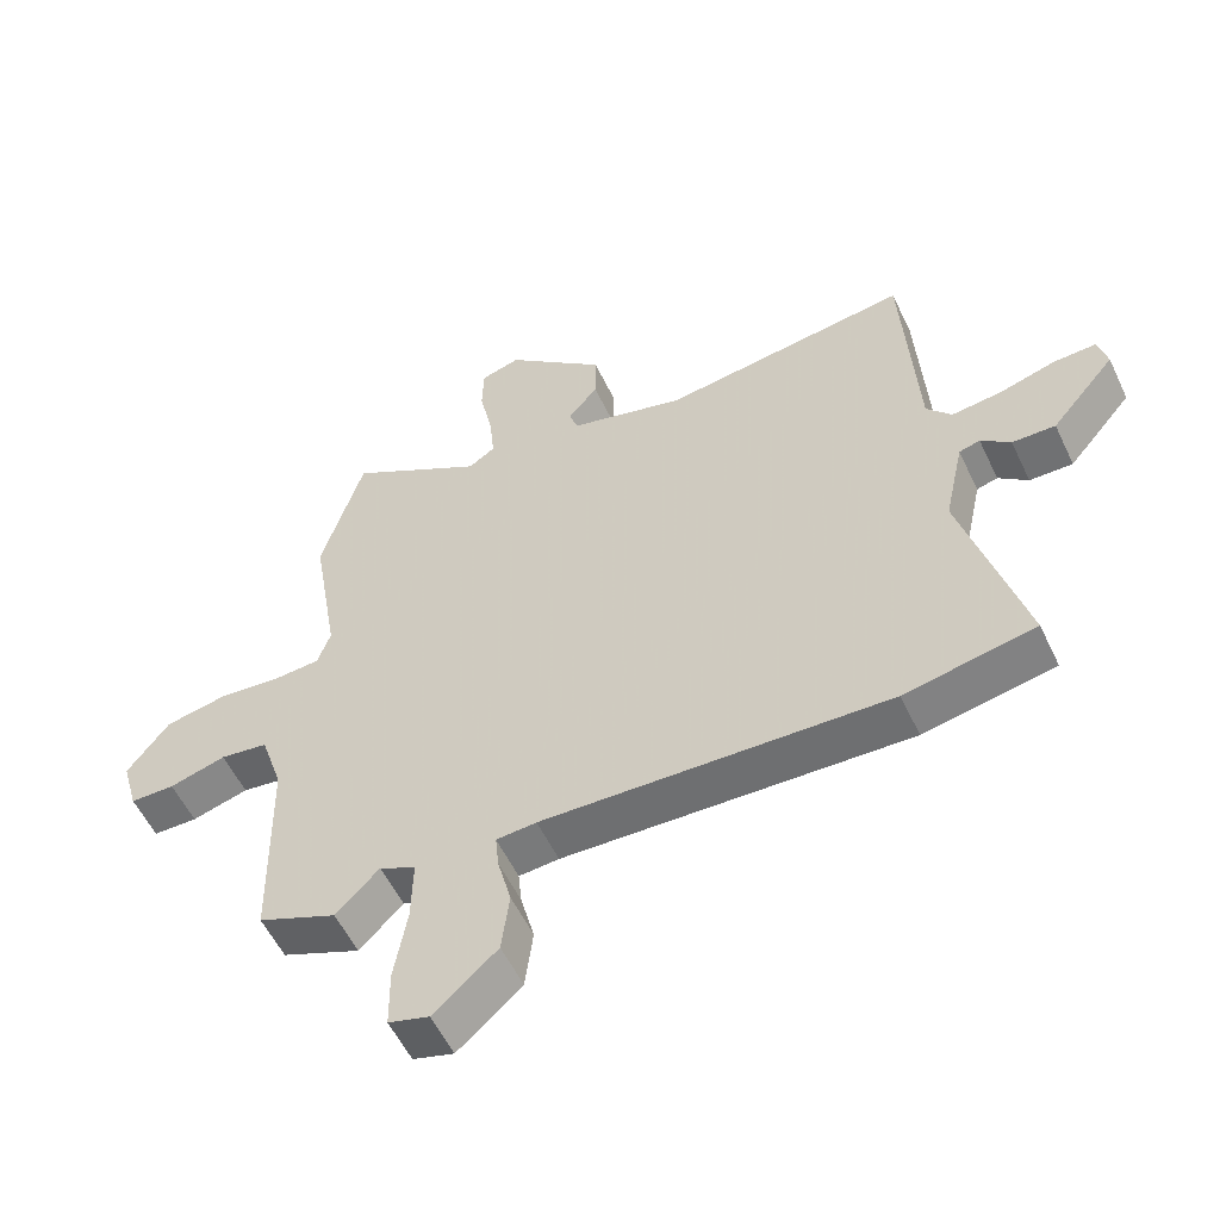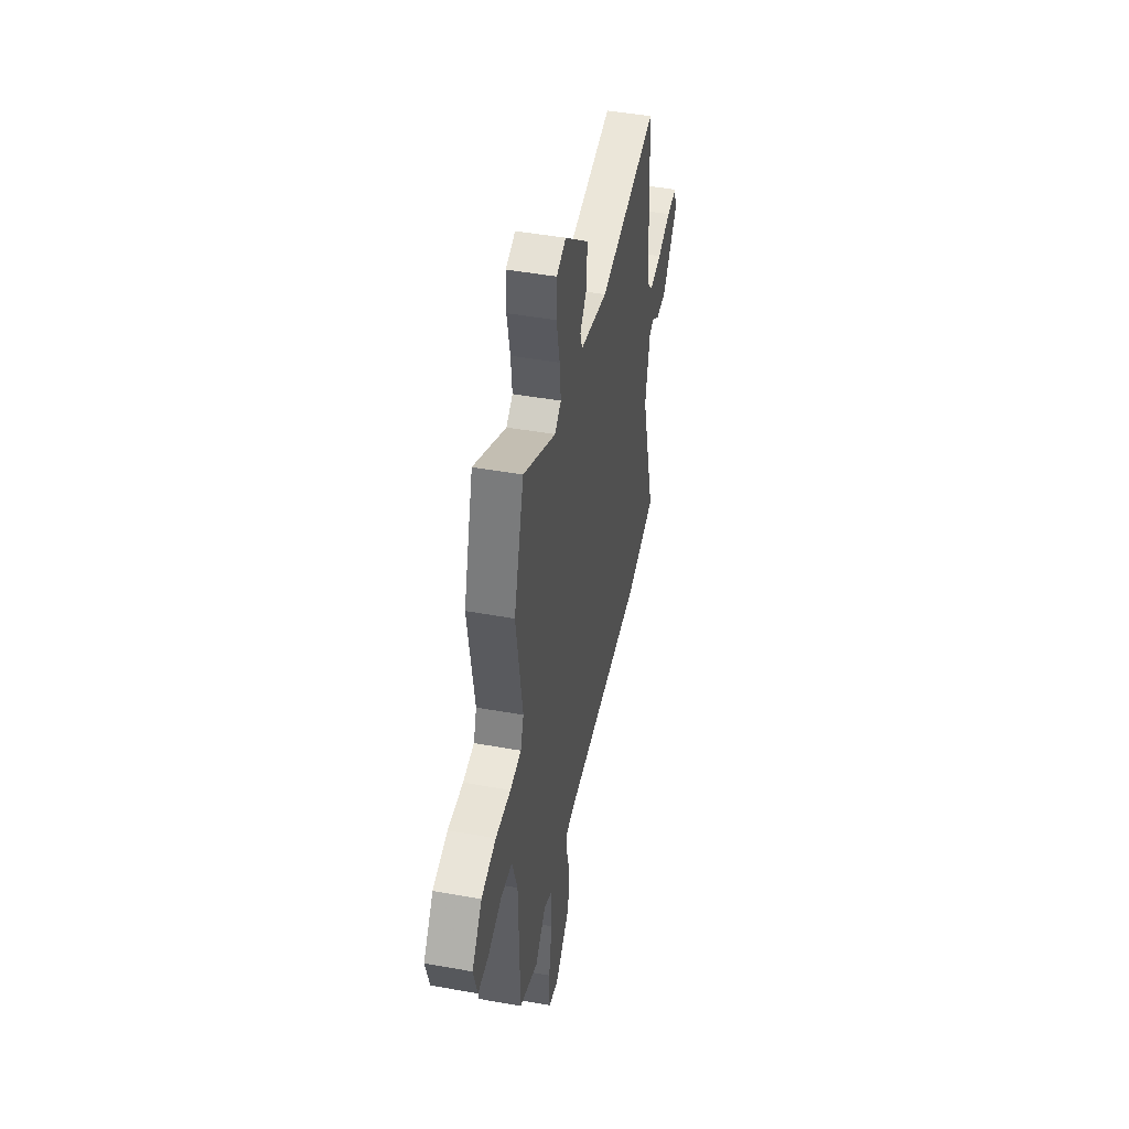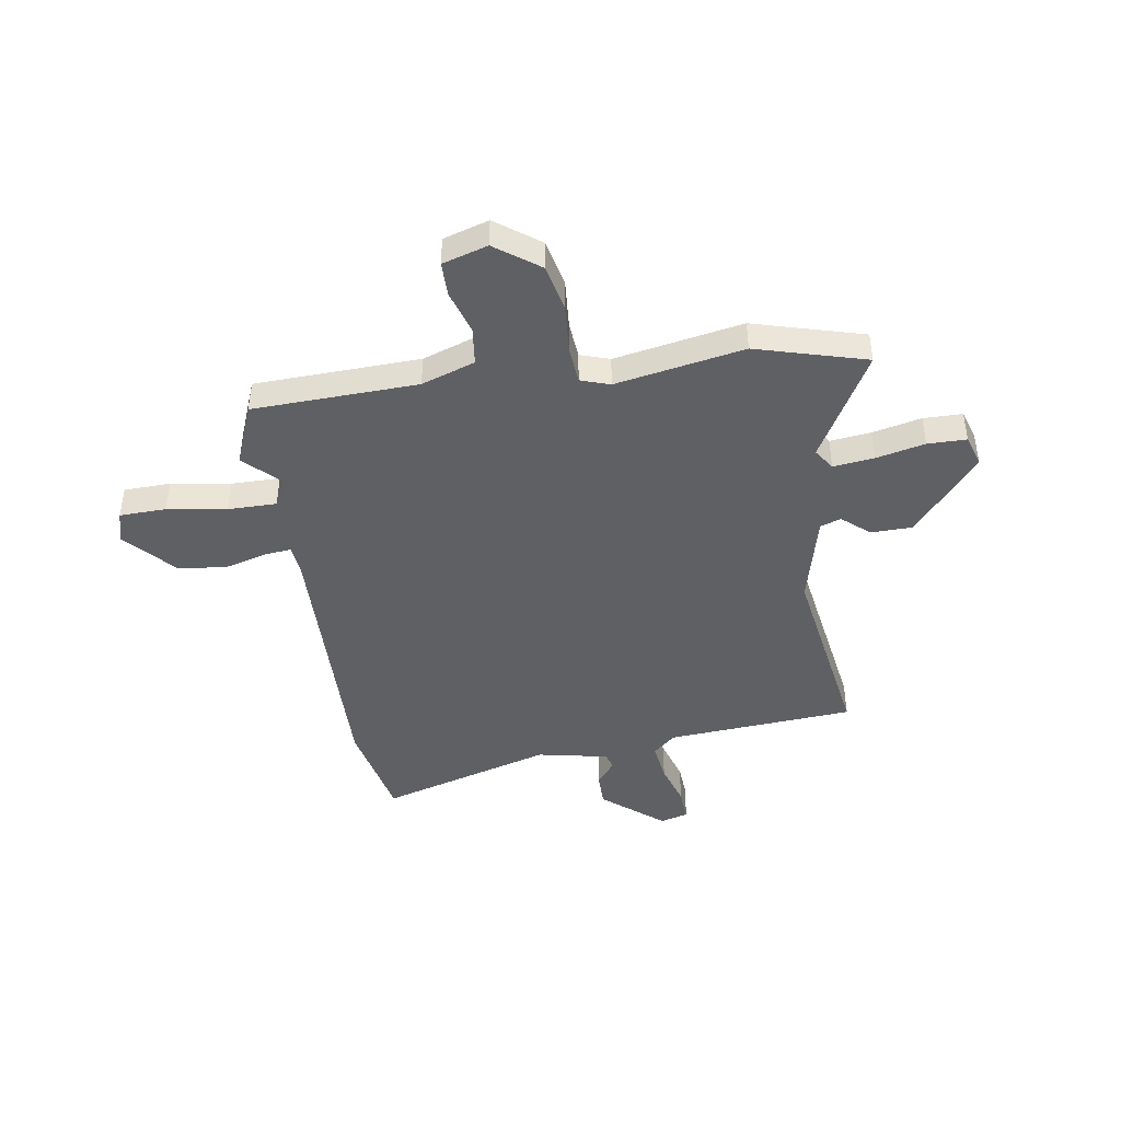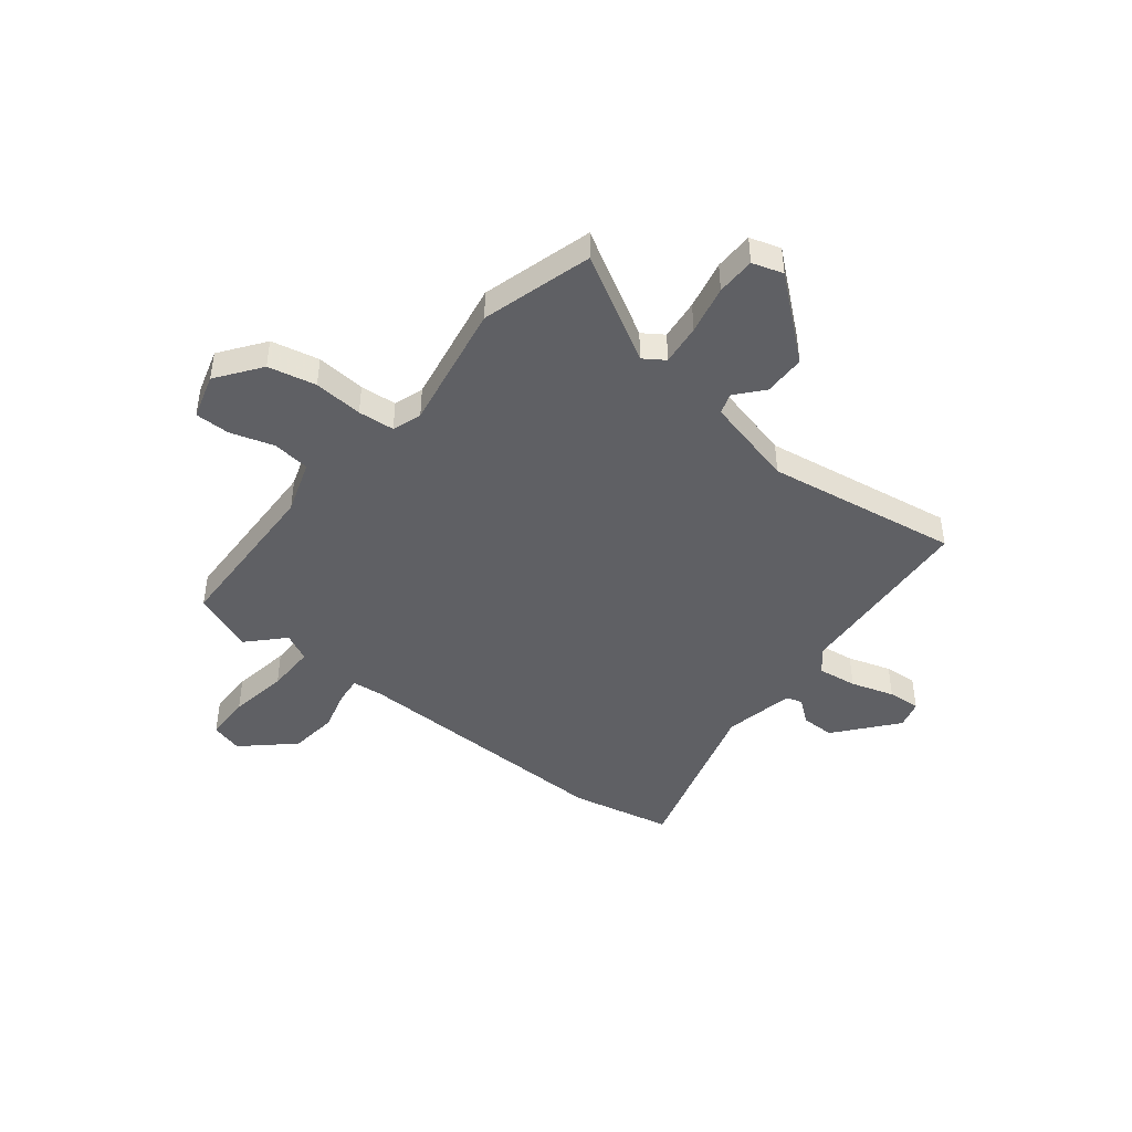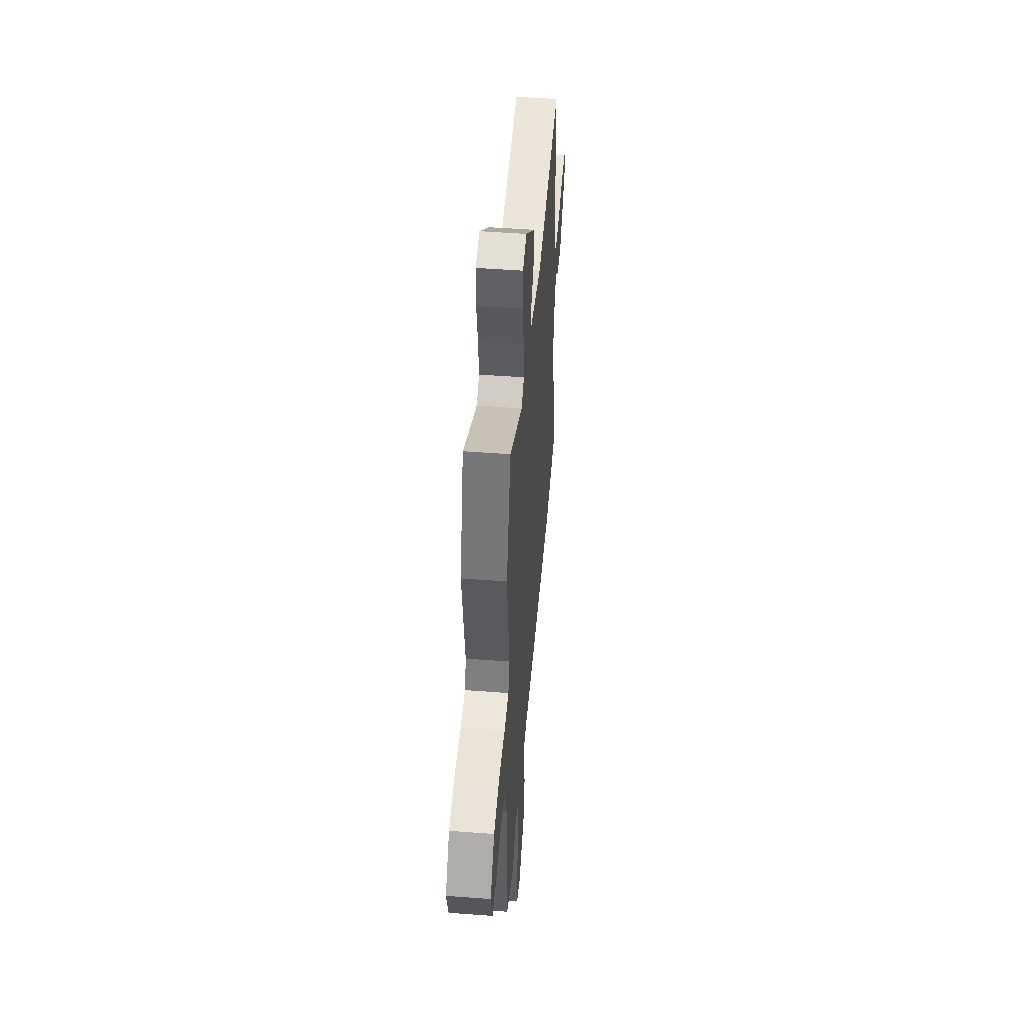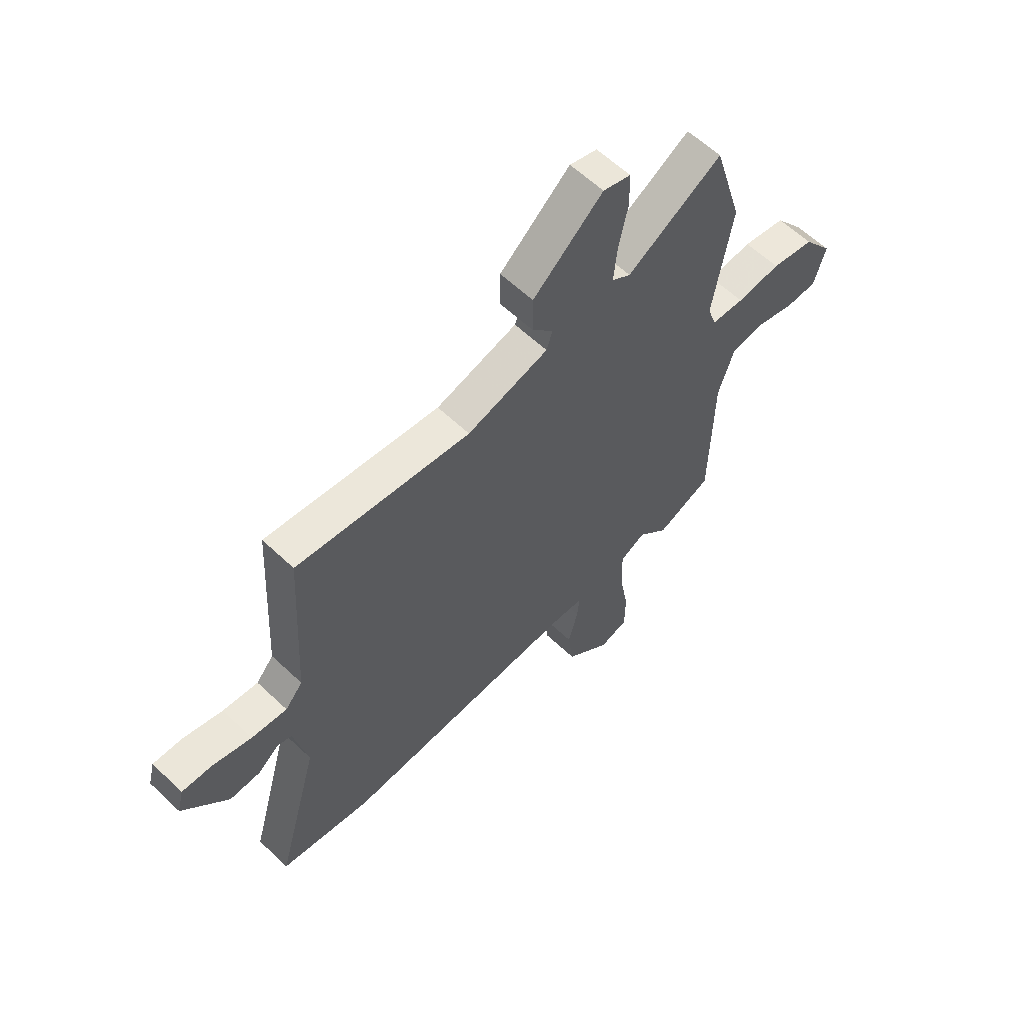
<metadata>
{"format":"obj","ext":"obj","renderer":"f3d","projection":"perspective","resolution":1024,"background":"white","views":[{"elev":-55.7,"azim":25.2,"up":"+Z"},{"elev":46.6,"azim":-78.4,"up":"+Z"},{"elev":-44.3,"azim":-80.2,"up":"+Y"},{"elev":-44.5,"azim":-37.7,"up":"+Y"},{"elev":49.0,"azim":-85.2,"up":"+Z"},{"elev":60.4,"azim":134.1,"up":"+Z"}]}
</metadata>
<code>
v -0.413 0.07 -0.536
v -0.533 0.07 -0.486
v -0.539 0.07 -0.163
v -0.573 0.07 -0.058
v -0.646 0.07 -0.048
v -0.732 0.07 -0.073
v -0.8 0.07 -0.072
v -0.825 0.07 0.017
v -0.761 0.07 0.102
v -0.667 0.07 0.121
v -0.571 0.07 0.112
v -0.5 0.07 0.117
v -0.48 0.07 0.174
v -0.522 0.07 0.426
v -0.458 0.07 0.641
v -0.251 0.07 0.52
v -0.21 0.07 0.547
v -0.218 0.07 0.627
v -0.238 0.07 0.723
v -0.236 0.07 0.799
v -0.176 0.07 0.817
v -0.024 0.07 0.686
v -0.024 0.07 0.604
v -0.07 0.07 0.552
v -0.057 0.07 0.511
v 0.12 0.07 0.464
v 0.497 0.07 0.517
v 0.518 0.07 0.149
v 0.556 0.07 0.105
v 0.633 0.07 0.114
v 0.718 0.07 0.139
v 0.783 0.07 0.142
v 0.797 0.07 0.087
v 0.699 0.07 -0.029
v 0.633 0.07 -0.028
v 0.588 0.07 0.009
v 0.556 0.07 0
v 0.526 0.07 -0.138
v 0.619 0.07 -0.477
v 0.42 0.07 -0.516
v -0.107 0.07 -0.497
v -0.168 0.07 -0.502
v -0.163 0.07 -0.555
v -0.142 0.07 -0.637
v -0.154 0.07 -0.731
v -0.251 0.07 -0.817
v -0.313 0.07 -0.799
v -0.314 0.07 -0.708
v -0.294 0.07 -0.593
v -0.292 0.07 -0.497
v -0.347 0.07 -0.469
v -0.413 0 -0.536
v -0.533 0 -0.486
v -0.539 0 -0.163
v -0.573 0 -0.058
v -0.646 0 -0.048
v -0.732 0 -0.073
v -0.8 0 -0.072
v -0.825 0 0.017
v -0.761 0 0.102
v -0.667 0 0.121
v -0.571 0 0.112
v -0.5 0 0.117
v -0.48 0 0.174
v -0.522 0 0.426
v -0.458 0 0.641
v -0.251 0 0.52
v -0.21 0 0.547
v -0.218 0 0.627
v -0.238 0 0.723
v -0.236 0 0.799
v -0.176 0 0.817
v -0.024 0 0.686
v -0.024 0 0.604
v -0.07 0 0.552
v -0.057 0 0.511
v 0.12 0 0.464
v 0.497 0 0.517
v 0.518 0 0.149
v 0.556 0 0.105
v 0.633 0 0.114
v 0.718 0 0.139
v 0.783 0 0.142
v 0.797 0 0.087
v 0.699 0 -0.029
v 0.633 0 -0.028
v 0.588 0 0.009
v 0.556 0 0
v 0.526 0 -0.138
v 0.619 0 -0.477
v 0.42 0 -0.516
v -0.107 0 -0.497
v -0.168 0 -0.502
v -0.163 0 -0.555
v -0.142 0 -0.637
v -0.154 0 -0.731
v -0.251 0 -0.817
v -0.313 0 -0.799
v -0.314 0 -0.708
v -0.294 0 -0.593
v -0.292 0 -0.497
v -0.347 0 -0.469
f 47 48 49
f 46 47 49
f 45 46 49
f 44 45 49
f 43 44 49
f 42 43 49 50
f 41 42 50 51
f 40 41 51
f 39 40 51
f 38 39 51
f 34 35 36
f 33 34 36
f 32 33 36
f 31 32 36
f 30 31 36
f 29 30 36 37
f 37 38 51
f 29 37 51
f 28 29 51
f 22 23 24
f 21 22 24
f 20 21 24
f 19 20 24
f 18 19 24
f 17 18 24 25
f 16 17 25 26
f 13 14 15 16
f 12 13 16 26
f 9 10 11
f 8 9 11
f 7 8 11
f 6 7 11
f 5 6 11
f 4 5 11 12
f 27 28 51
f 26 27 51
f 12 26 51
f 4 12 51
f 3 4 51
f 1 2 3 51
f 100 99 98
f 100 98 97
f 100 97 96
f 100 96 95
f 100 95 94
f 101 100 94 93
f 102 101 93 92
f 102 92 91
f 102 91 90
f 102 90 89
f 87 86 85
f 87 85 84
f 87 84 83
f 87 83 82
f 87 82 81
f 88 87 81 80
f 102 89 88
f 102 88 80
f 102 80 79
f 75 74 73
f 75 73 72
f 75 72 71
f 75 71 70
f 75 70 69
f 76 75 69 68
f 77 76 68 67
f 67 66 65 64
f 77 67 64 63
f 62 61 60
f 62 60 59
f 62 59 58
f 62 58 57
f 62 57 56
f 63 62 56 55
f 102 79 78
f 102 78 77
f 102 77 63
f 102 63 55
f 102 55 54
f 102 54 53 52
f 1 52 53 2
f 2 53 54 3
f 3 54 55 4
f 4 55 56 5
f 5 56 57 6
f 6 57 58 7
f 7 58 59 8
f 8 59 60 9
f 9 60 61 10
f 10 61 62 11
f 11 62 63 12
f 12 63 64 13
f 13 64 65 14
f 14 65 66 15
f 15 66 67 16
f 16 67 68 17
f 17 68 69 18
f 18 69 70 19
f 19 70 71 20
f 20 71 72 21
f 21 72 73 22
f 22 73 74 23
f 23 74 75 24
f 24 75 76 25
f 25 76 77 26
f 26 77 78 27
f 27 78 79 28
f 28 79 80 29
f 29 80 81 30
f 30 81 82 31
f 31 82 83 32
f 32 83 84 33
f 33 84 85 34
f 34 85 86 35
f 35 86 87 36
f 36 87 88 37
f 37 88 89 38
f 38 89 90 39
f 39 90 91 40
f 40 91 92 41
f 41 92 93 42
f 42 93 94 43
f 43 94 95 44
f 44 95 96 45
f 45 96 97 46
f 46 97 98 47
f 47 98 99 48
f 48 99 100 49
f 49 100 101 50
f 50 101 102 51
f 51 102 52 1

</code>
